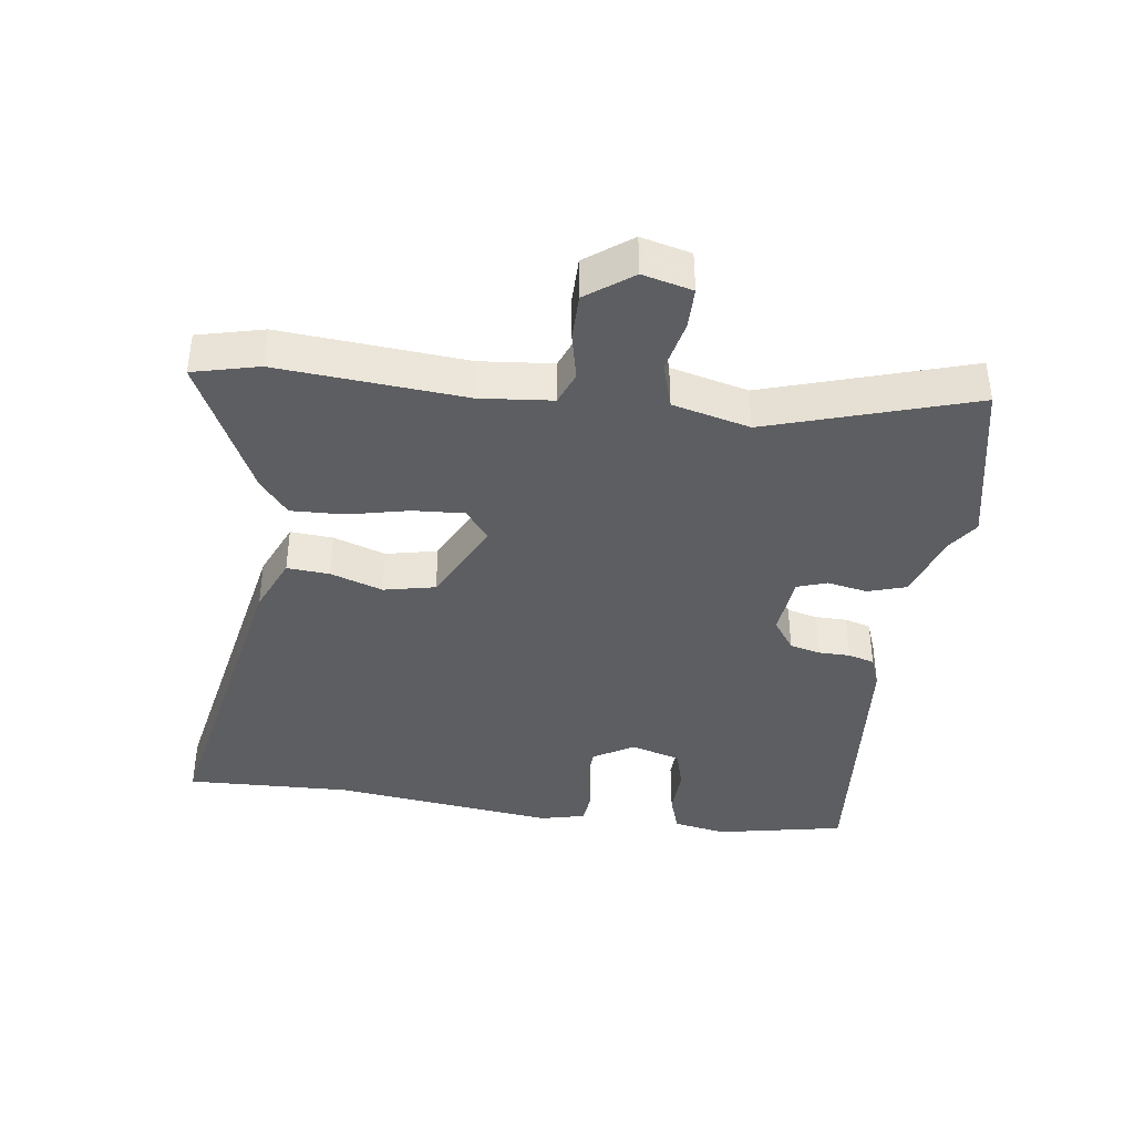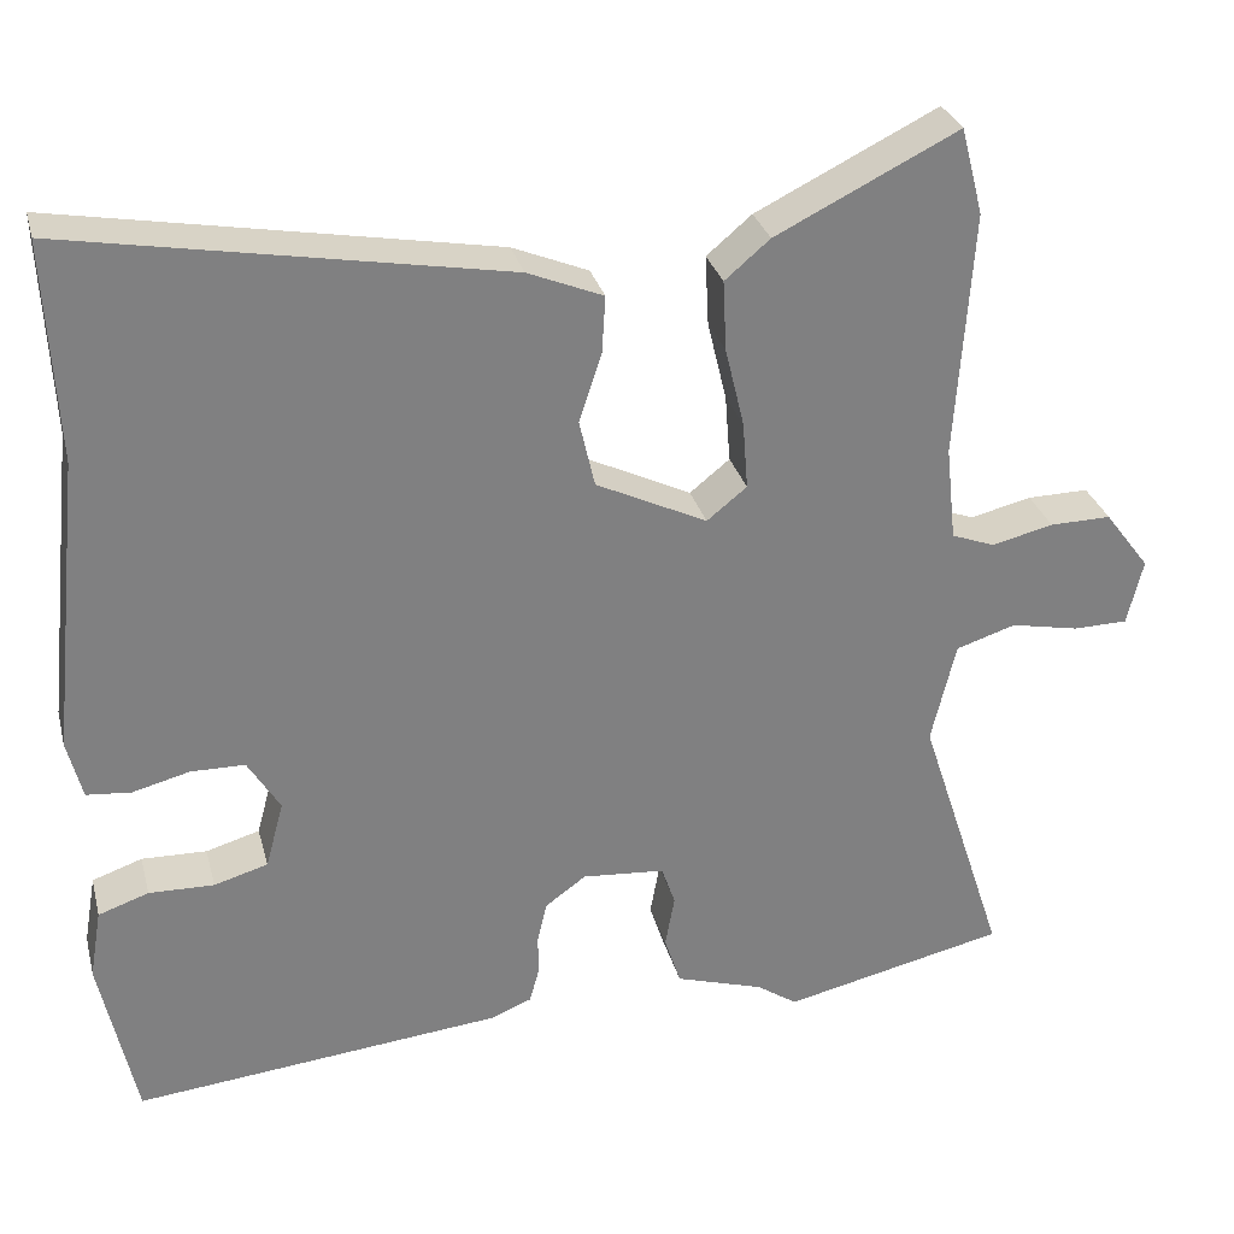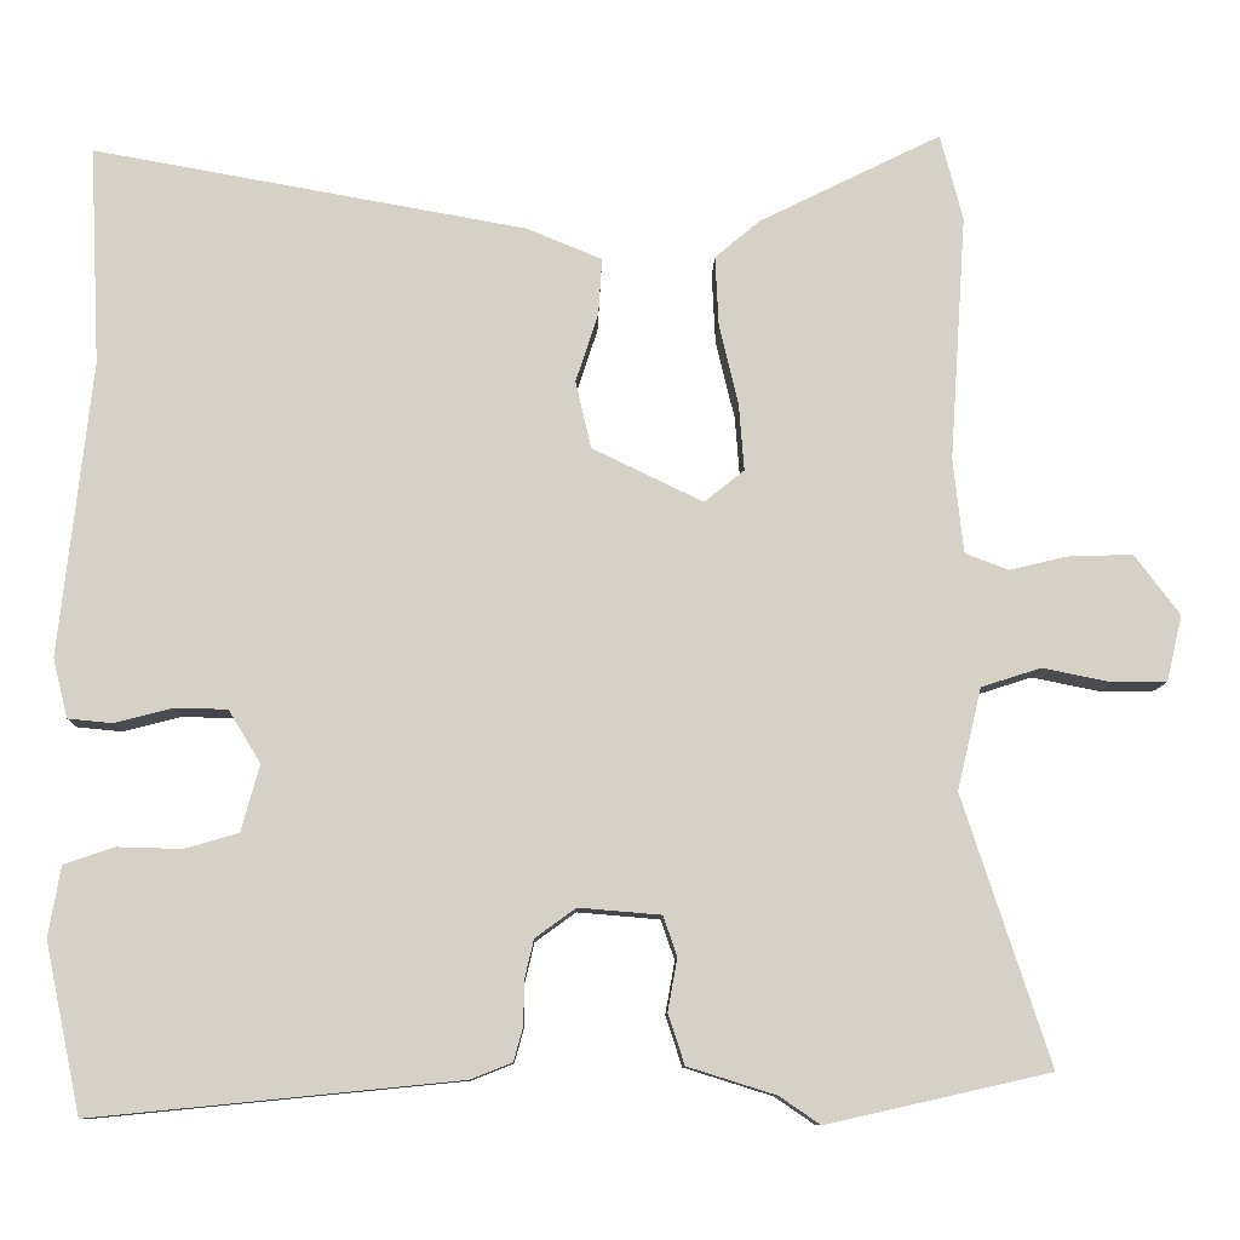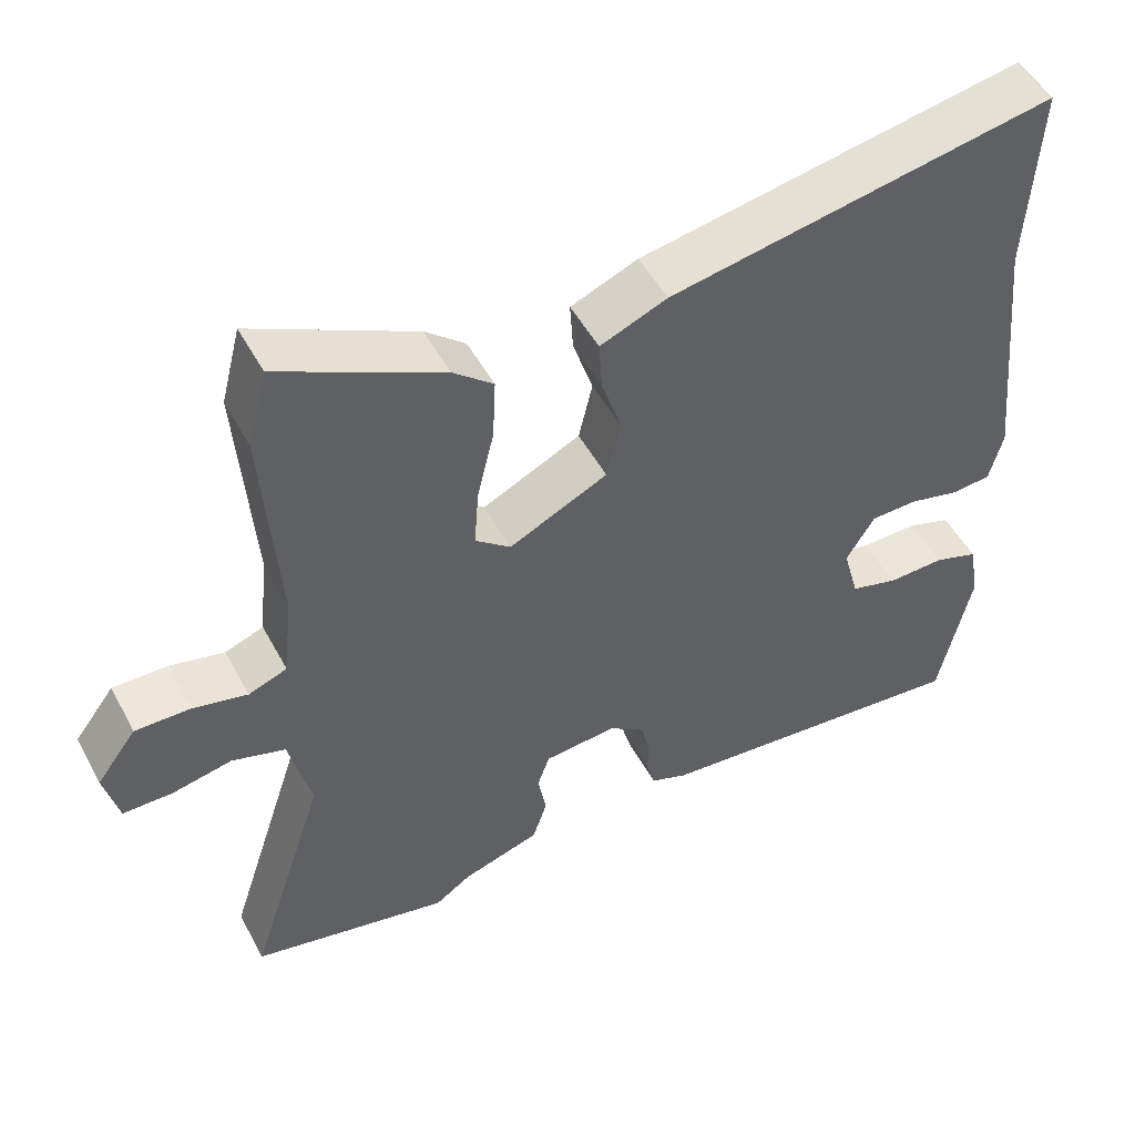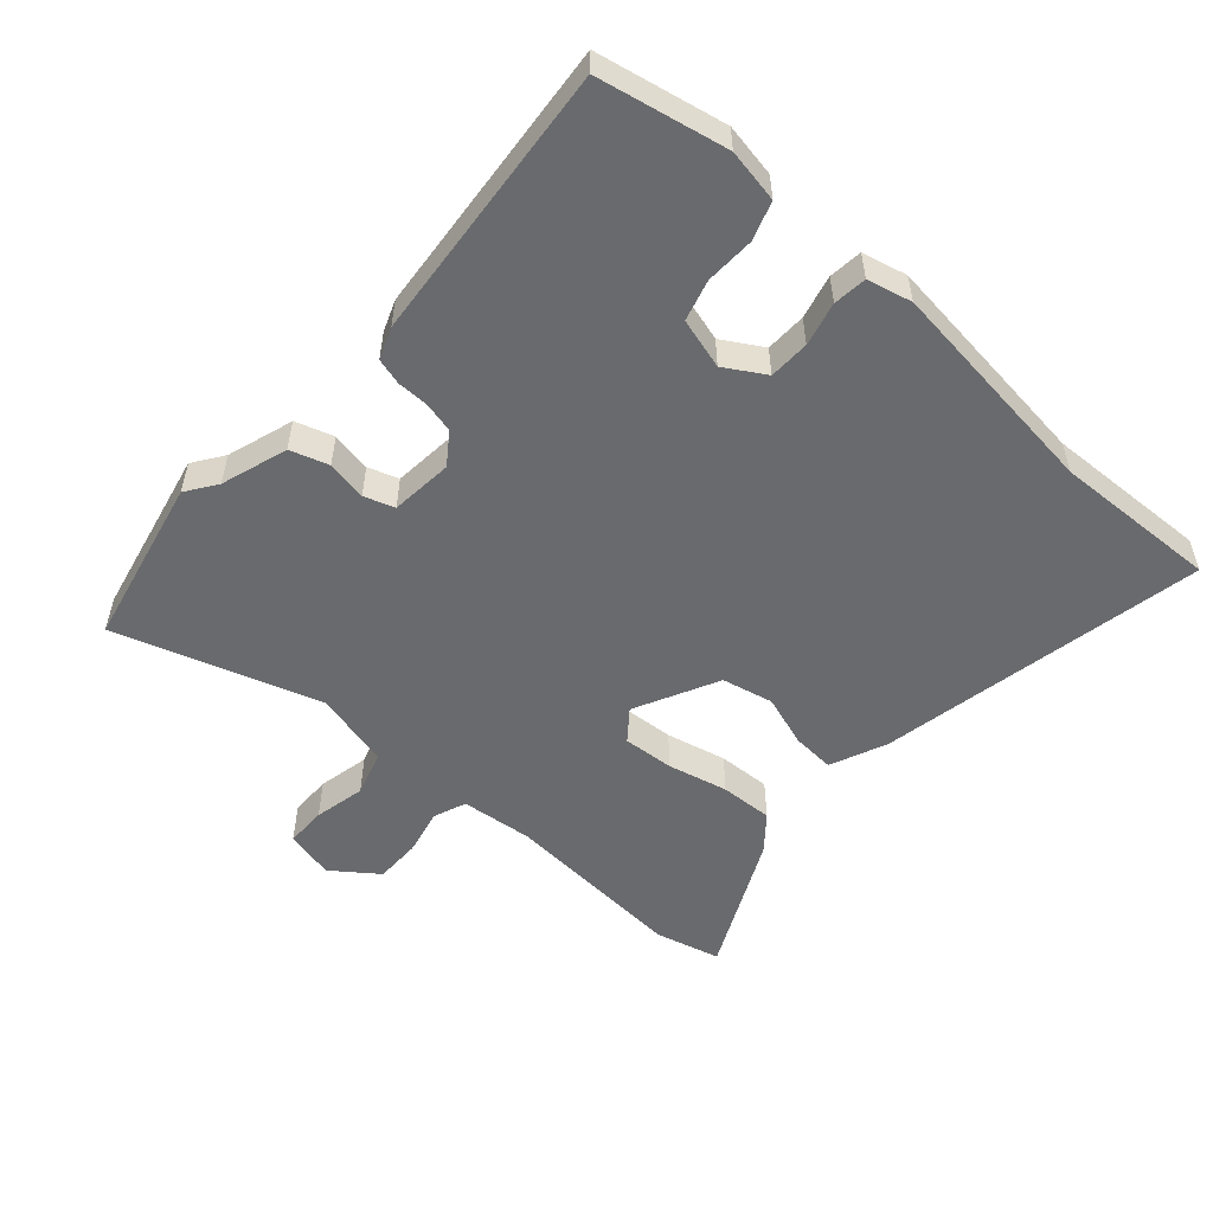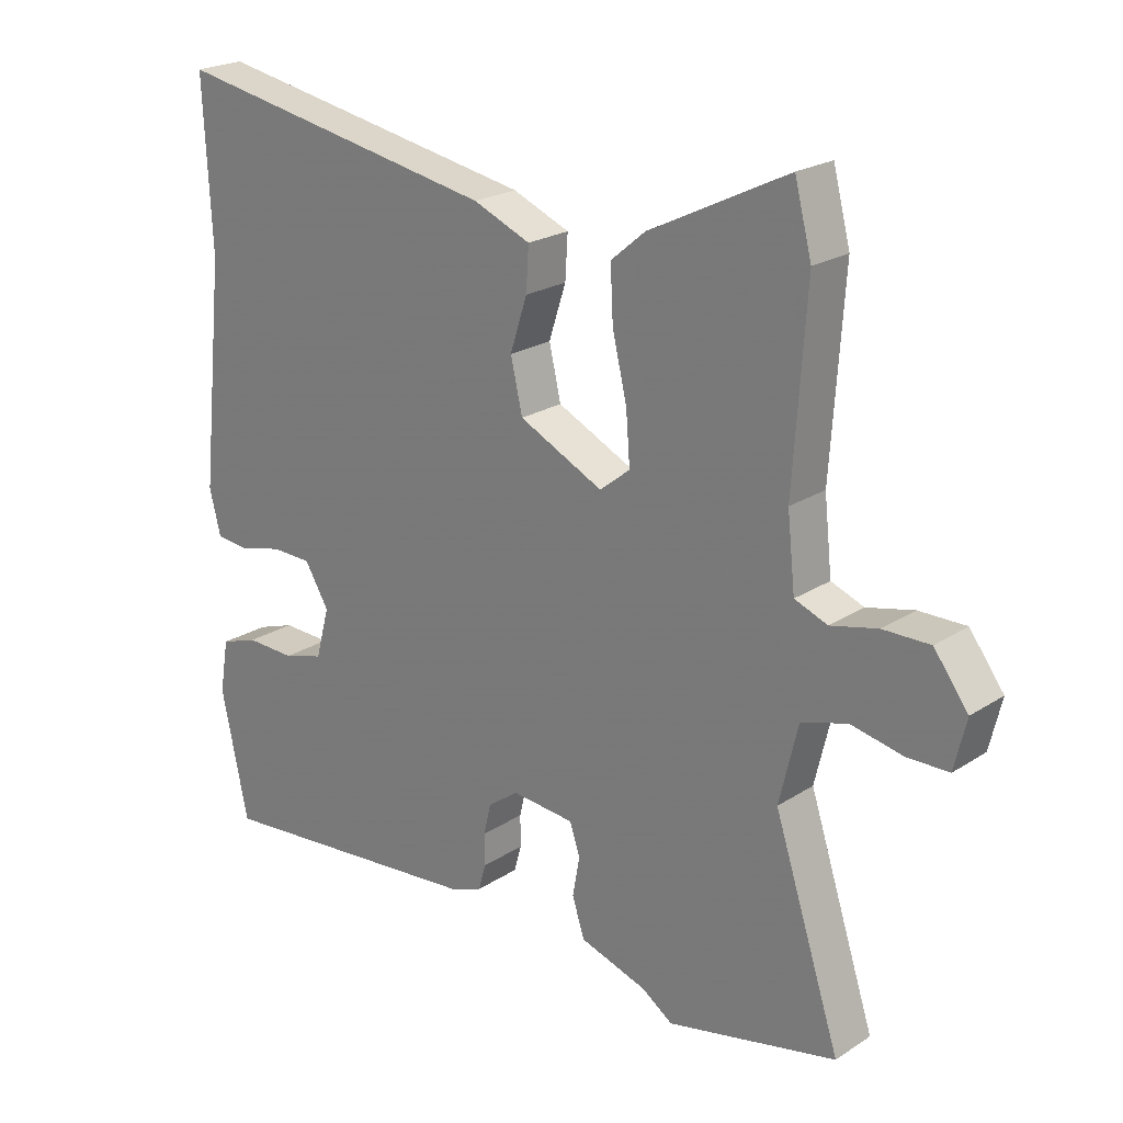
<metadata>
{"format":"obj","ext":"obj","renderer":"f3d","projection":"perspective","resolution":1024,"background":"white","views":[{"elev":-39.4,"azim":81.5,"up":"+Y"},{"elev":30.0,"azim":-14.3,"up":"+Z"},{"elev":-10.0,"azim":-1.3,"up":"+Z"},{"elev":50.7,"azim":152.3,"up":"+Z"},{"elev":-53.1,"azim":-132.1,"up":"+Y"},{"elev":22.3,"azim":42.1,"up":"+Z"}]}
</metadata>
<code>
v 0.476 0.07 0.593
v 0.502 0.07 0.493
v 0.483 0.07 0.209
v 0.495 0.07 0.099
v 0.545 0.07 0.08
v 0.616 0.07 0.097
v 0.687 0.07 0.098
v 0.739 0.07 0.029
v 0.721 0.07 -0.047
v 0.658 0.07 -0.048
v 0.579 0.07 -0.032
v 0.51 0.07 -0.054
v 0.482 0.07 -0.172
v 0.583 0.07 -0.481
v 0.325 0.07 -0.539
v 0.278 0.07 -0.507
v 0.176 0.07 -0.475
v 0.157 0.07 -0.417
v 0.168 0.07 -0.356
v 0.152 0.07 -0.31
v 0.057 0.07 -0.302
v 0.01 0.07 -0.336
v -0.001 0.07 -0.383
v -0.001 0.07 -0.431
v -0.012 0.07 -0.471
v -0.06 0.07 -0.49
v -0.484 0.07 -0.532
v -0.525 0.07 -0.337
v -0.511 0.07 -0.256
v -0.453 0.07 -0.236
v -0.378 0.07 -0.238
v -0.316 0.07 -0.22
v -0.295 0.07 -0.143
v -0.332 0.07 -0.082
v -0.394 0.07 -0.081
v -0.46 0.07 -0.098
v -0.511 0.07 -0.093
v -0.528 0.07 -0.025
v -0.491 0.07 0.316
v -0.503 0.07 0.568
v -0.003 0.07 0.478
v 0.084 0.07 0.442
v 0.08 0.07 0.377
v 0.054 0.07 0.297
v 0.072 0.07 0.219
v 0.2 0.07 0.157
v 0.246 0.07 0.194
v 0.24 0.07 0.272
v 0.218 0.07 0.364
v 0.214 0.07 0.445
v 0.266 0.07 0.489
v 0.476 0 0.593
v 0.502 0 0.493
v 0.483 0 0.209
v 0.495 0 0.099
v 0.545 0 0.08
v 0.616 0 0.097
v 0.687 0 0.098
v 0.739 0 0.029
v 0.721 0 -0.047
v 0.658 0 -0.048
v 0.579 0 -0.032
v 0.51 0 -0.054
v 0.482 0 -0.172
v 0.583 0 -0.481
v 0.325 0 -0.539
v 0.278 0 -0.507
v 0.176 0 -0.475
v 0.157 0 -0.417
v 0.168 0 -0.356
v 0.152 0 -0.31
v 0.057 0 -0.302
v 0.01 0 -0.336
v -0.001 0 -0.383
v -0.001 0 -0.431
v -0.012 0 -0.471
v -0.06 0 -0.49
v -0.484 0 -0.532
v -0.525 0 -0.337
v -0.511 0 -0.256
v -0.453 0 -0.236
v -0.378 0 -0.238
v -0.316 0 -0.22
v -0.295 0 -0.143
v -0.332 0 -0.082
v -0.394 0 -0.081
v -0.46 0 -0.098
v -0.511 0 -0.093
v -0.528 0 -0.025
v -0.491 0 0.316
v -0.503 0 0.568
v -0.003 0 0.478
v 0.084 0 0.442
v 0.08 0 0.377
v 0.054 0 0.297
v 0.072 0 0.219
v 0.2 0 0.157
v 0.246 0 0.194
v 0.24 0 0.272
v 0.218 0 0.364
v 0.214 0 0.445
v 0.266 0 0.489
f 48 49 50 51
f 47 48 51 1
f 41 42 43 44
f 39 40 41 44
f 39 44 45
f 38 39 45 46
f 35 36 37 38
f 34 35 38 46
f 28 29 30 31
f 28 31 32
f 27 28 32
f 26 27 32
f 23 24 25 26
f 22 23 26 32
f 21 22 32 33
f 16 17 18 19
f 16 19 20
f 13 14 15 16
f 12 13 16 20
f 8 9 10 11
f 8 11 12
f 5 6 7 8
f 5 8 12
f 4 5 12 20
f 47 1 2 3
f 46 47 3 4
f 21 33 34 46
f 4 20 21 46
f 102 101 100 99
f 52 102 99 98
f 95 94 93 92
f 95 92 91 90
f 96 95 90
f 97 96 90 89
f 89 88 87 86
f 97 89 86 85
f 82 81 80 79
f 83 82 79
f 83 79 78
f 83 78 77
f 77 76 75 74
f 83 77 74 73
f 84 83 73 72
f 70 69 68 67
f 71 70 67
f 67 66 65 64
f 71 67 64 63
f 62 61 60 59
f 63 62 59
f 59 58 57 56
f 63 59 56
f 71 63 56 55
f 54 53 52 98
f 55 54 98 97
f 97 85 84 72
f 97 72 71 55
f 1 52 53 2
f 2 53 54 3
f 3 54 55 4
f 4 55 56 5
f 5 56 57 6
f 6 57 58 7
f 7 58 59 8
f 8 59 60 9
f 9 60 61 10
f 10 61 62 11
f 11 62 63 12
f 12 63 64 13
f 13 64 65 14
f 14 65 66 15
f 15 66 67 16
f 16 67 68 17
f 17 68 69 18
f 18 69 70 19
f 19 70 71 20
f 20 71 72 21
f 21 72 73 22
f 22 73 74 23
f 23 74 75 24
f 24 75 76 25
f 25 76 77 26
f 26 77 78 27
f 27 78 79 28
f 28 79 80 29
f 29 80 81 30
f 30 81 82 31
f 31 82 83 32
f 32 83 84 33
f 33 84 85 34
f 34 85 86 35
f 35 86 87 36
f 36 87 88 37
f 37 88 89 38
f 38 89 90 39
f 39 90 91 40
f 40 91 92 41
f 41 92 93 42
f 42 93 94 43
f 43 94 95 44
f 44 95 96 45
f 45 96 97 46
f 46 97 98 47
f 47 98 99 48
f 48 99 100 49
f 49 100 101 50
f 50 101 102 51
f 51 102 52 1

</code>
